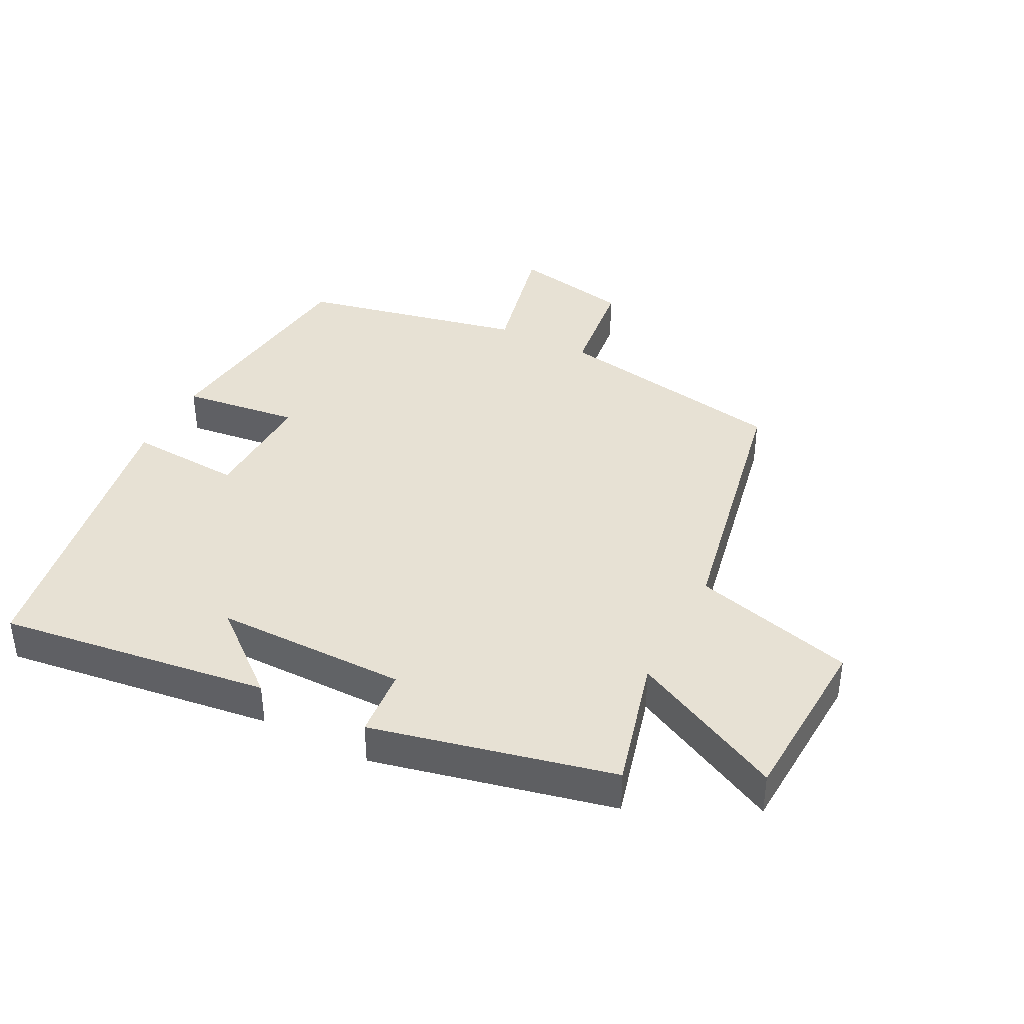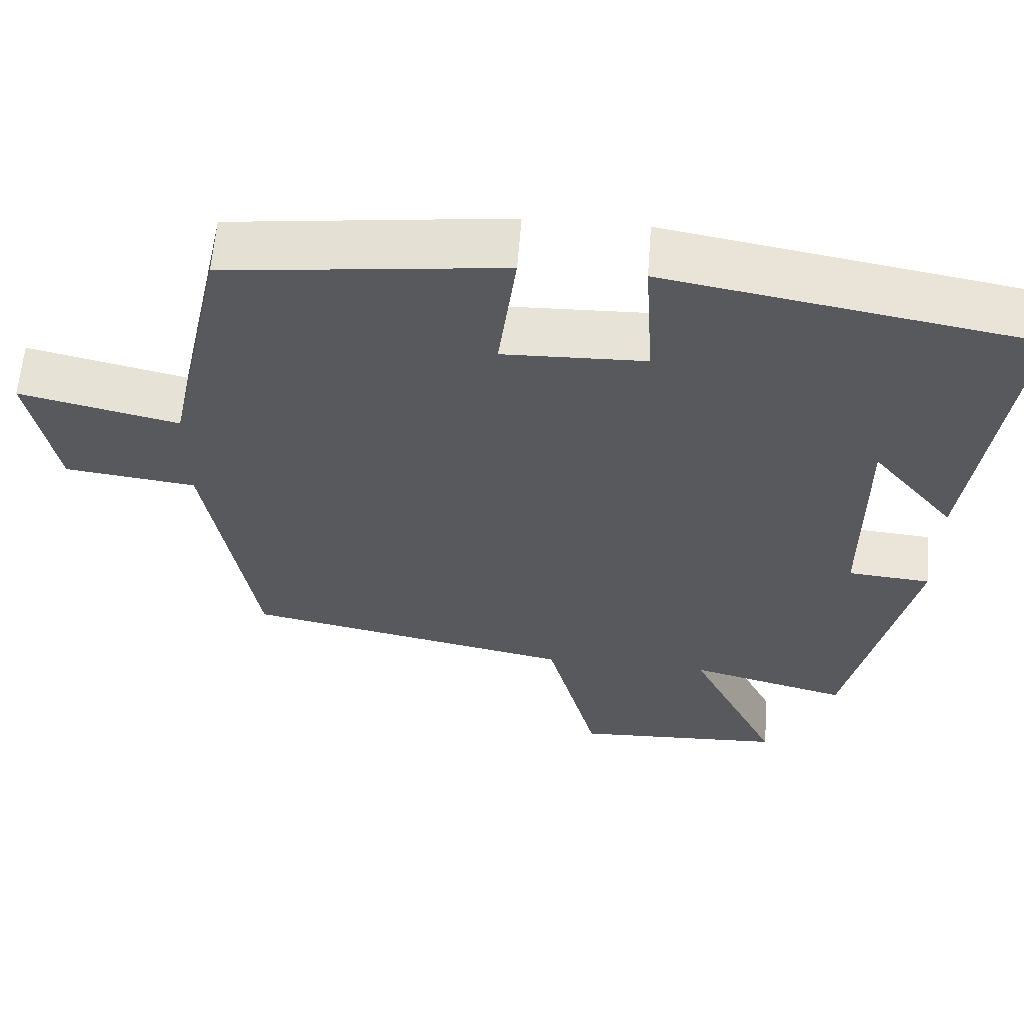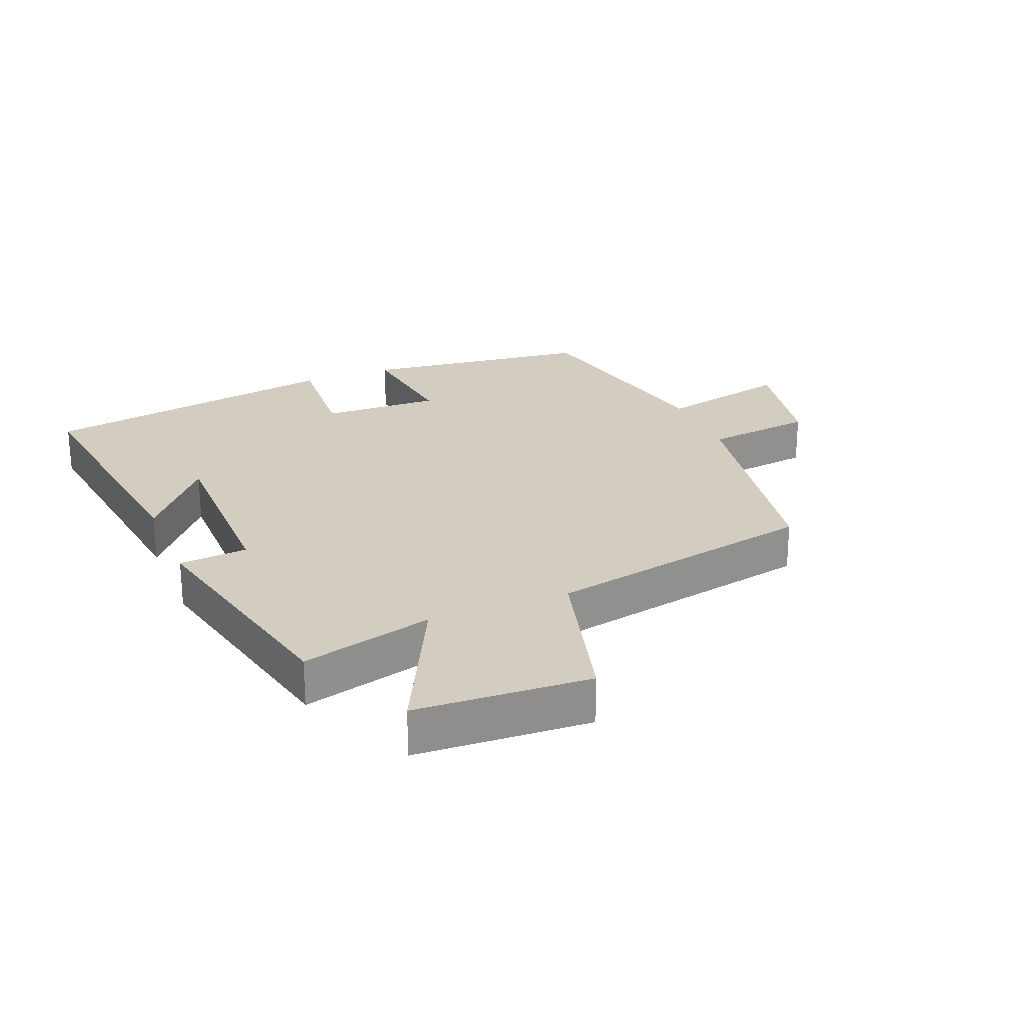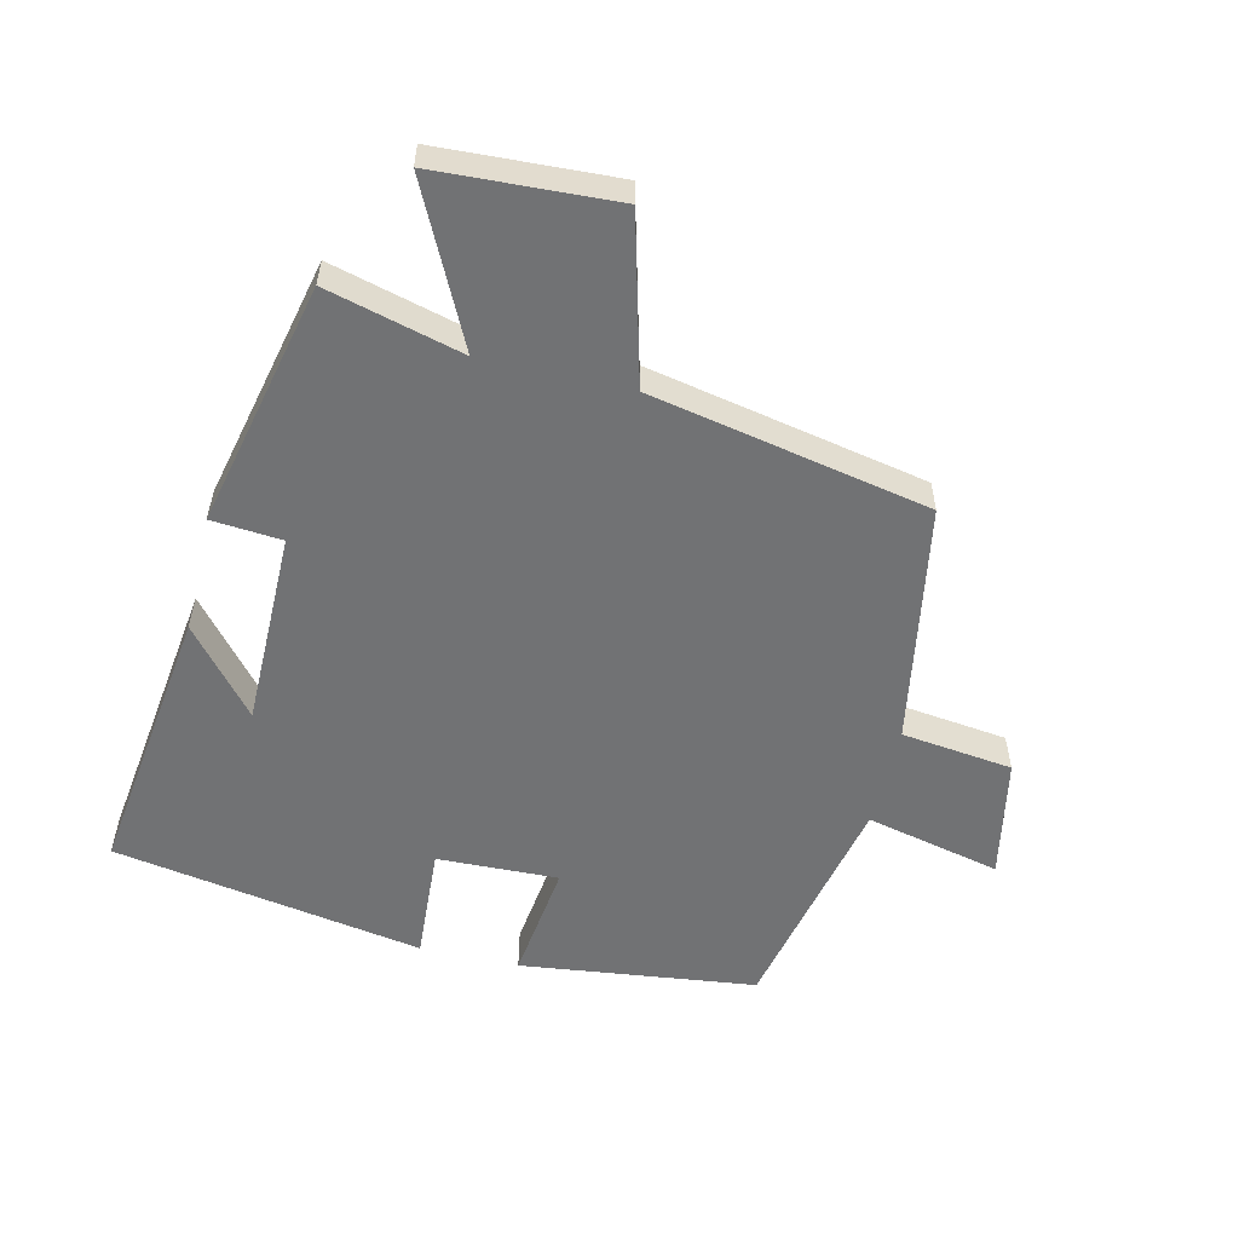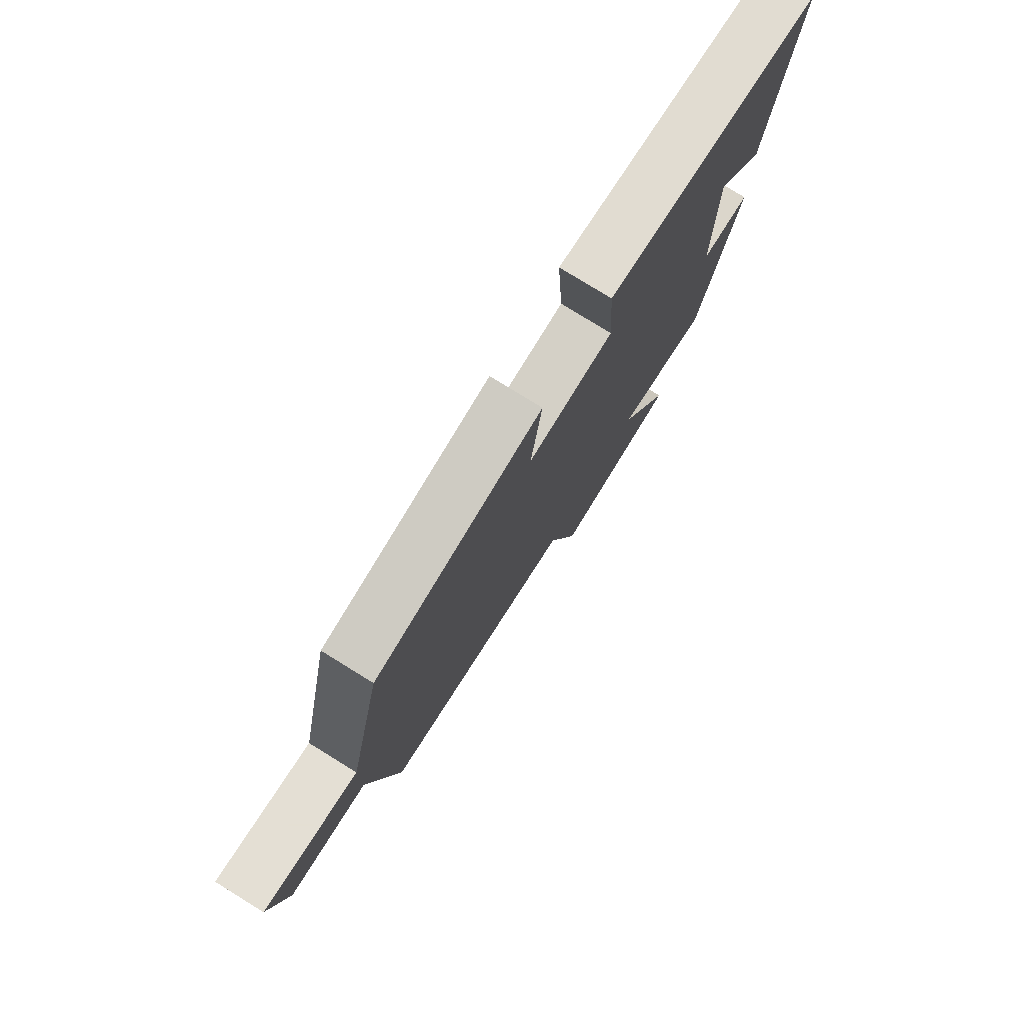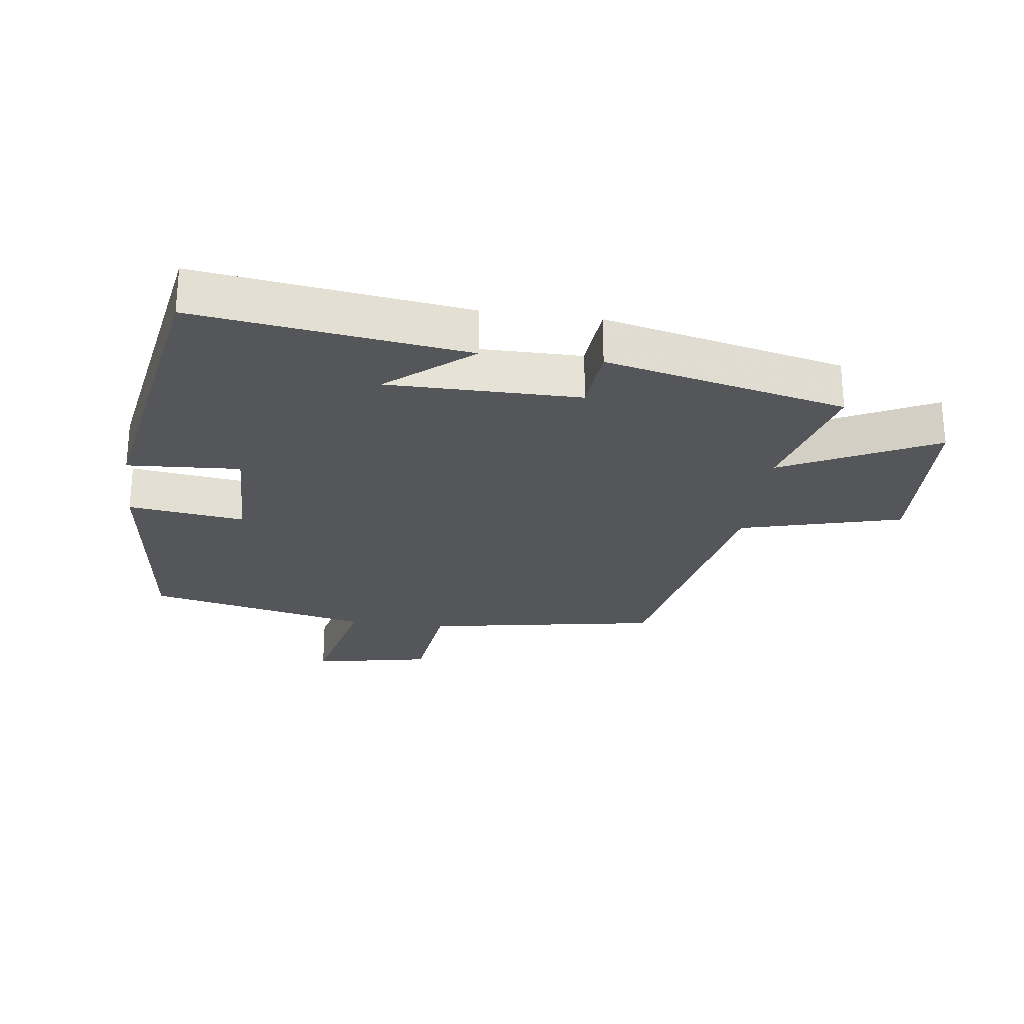
<metadata>
{"format":"obj","ext":"obj","renderer":"f3d","projection":"perspective","resolution":1024,"background":"white","views":[{"elev":39.4,"azim":117.2,"up":"+Y"},{"elev":60.3,"azim":4.4,"up":"+Z"},{"elev":24.6,"azim":157.9,"up":"+Y"},{"elev":-55.5,"azim":166.7,"up":"+Y"},{"elev":78.2,"azim":-58.3,"up":"+Z"},{"elev":-25.7,"azim":82.4,"up":"+Y"}]}
</metadata>
<code>
v 0.415 0.07 -0.554
v 0.209 0.07 -0.5
v 0.326 0.07 -0.738
v 0.054 0.07 -0.752
v -0.013 0.07 -0.5
v -0.436 0.07 -0.416
v -0.5 0.07 -0.05
v -0.669 0.07 -0.029
v -0.705 0.07 0.155
v -0.5 0.07 0.108
v -0.425 0.07 0.456
v -0.066 0.07 0.5
v -0.089 0.07 0.318
v 0.095 0.07 0.324
v 0.084 0.07 0.5
v 0.556 0.07 0.418
v 0.5 0.07 -0.002
v 0.393 0.07 0.127
v 0.393 0.07 -0.171
v 0.5 0.07 -0.18
v 0.415 0 -0.554
v 0.209 0 -0.5
v 0.326 0 -0.738
v 0.054 0 -0.752
v -0.013 0 -0.5
v -0.436 0 -0.416
v -0.5 0 -0.05
v -0.669 0 -0.029
v -0.705 0 0.155
v -0.5 0 0.108
v -0.425 0 0.456
v -0.066 0 0.5
v -0.089 0 0.318
v 0.095 0 0.324
v 0.084 0 0.5
v 0.556 0 0.418
v 0.5 0 -0.002
v 0.393 0 0.127
v 0.393 0 -0.171
v 0.5 0 -0.18
f 19 20 1 2
f 18 19 2
f 15 16 17 18
f 14 15 18 2
f 13 14 2
f 10 11 12 13
f 10 13 2
f 7 8 9 10
f 7 10 2
f 6 7 2
f 5 6 2
f 2 3 4 5
f 22 21 40 39
f 22 39 38
f 38 37 36 35
f 22 38 35 34
f 22 34 33
f 33 32 31 30
f 22 33 30
f 30 29 28 27
f 22 30 27
f 22 27 26
f 22 26 25
f 25 24 23 22
f 1 21 22 2
f 2 22 23 3
f 3 23 24 4
f 4 24 25 5
f 5 25 26 6
f 6 26 27 7
f 7 27 28 8
f 8 28 29 9
f 9 29 30 10
f 10 30 31 11
f 11 31 32 12
f 12 32 33 13
f 13 33 34 14
f 14 34 35 15
f 15 35 36 16
f 16 36 37 17
f 17 37 38 18
f 18 38 39 19
f 19 39 40 20
f 20 40 21 1

</code>
